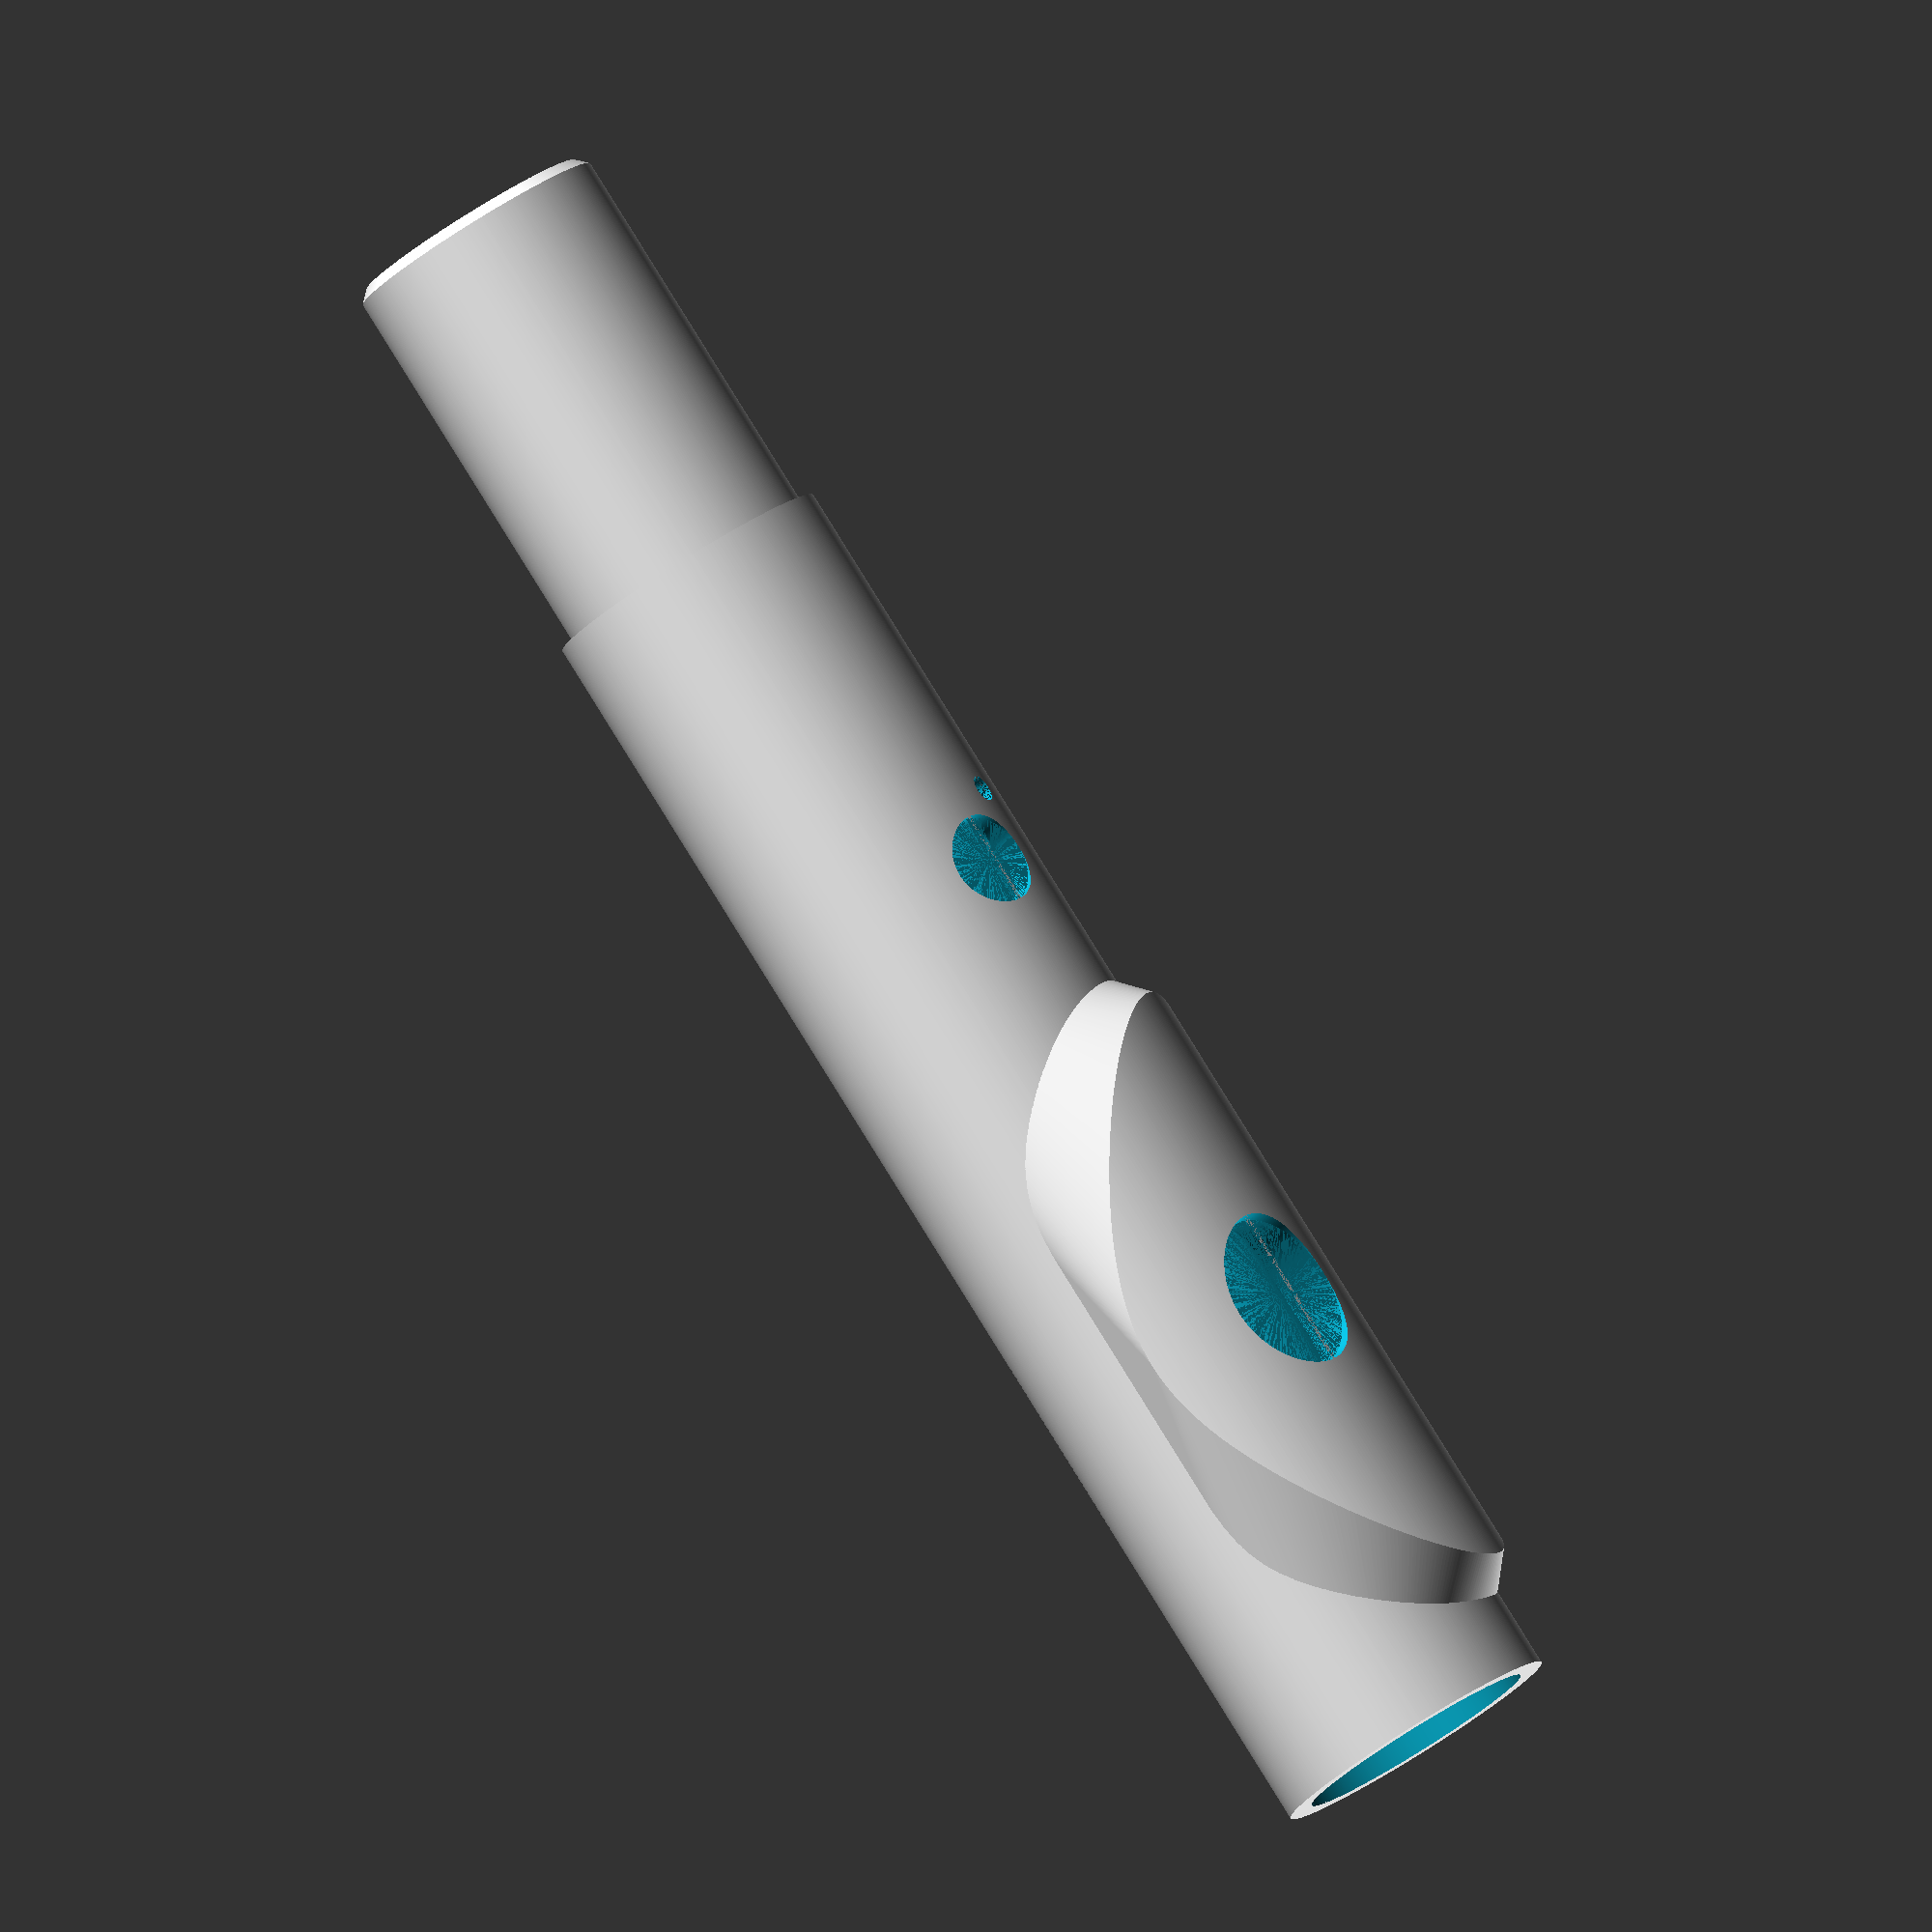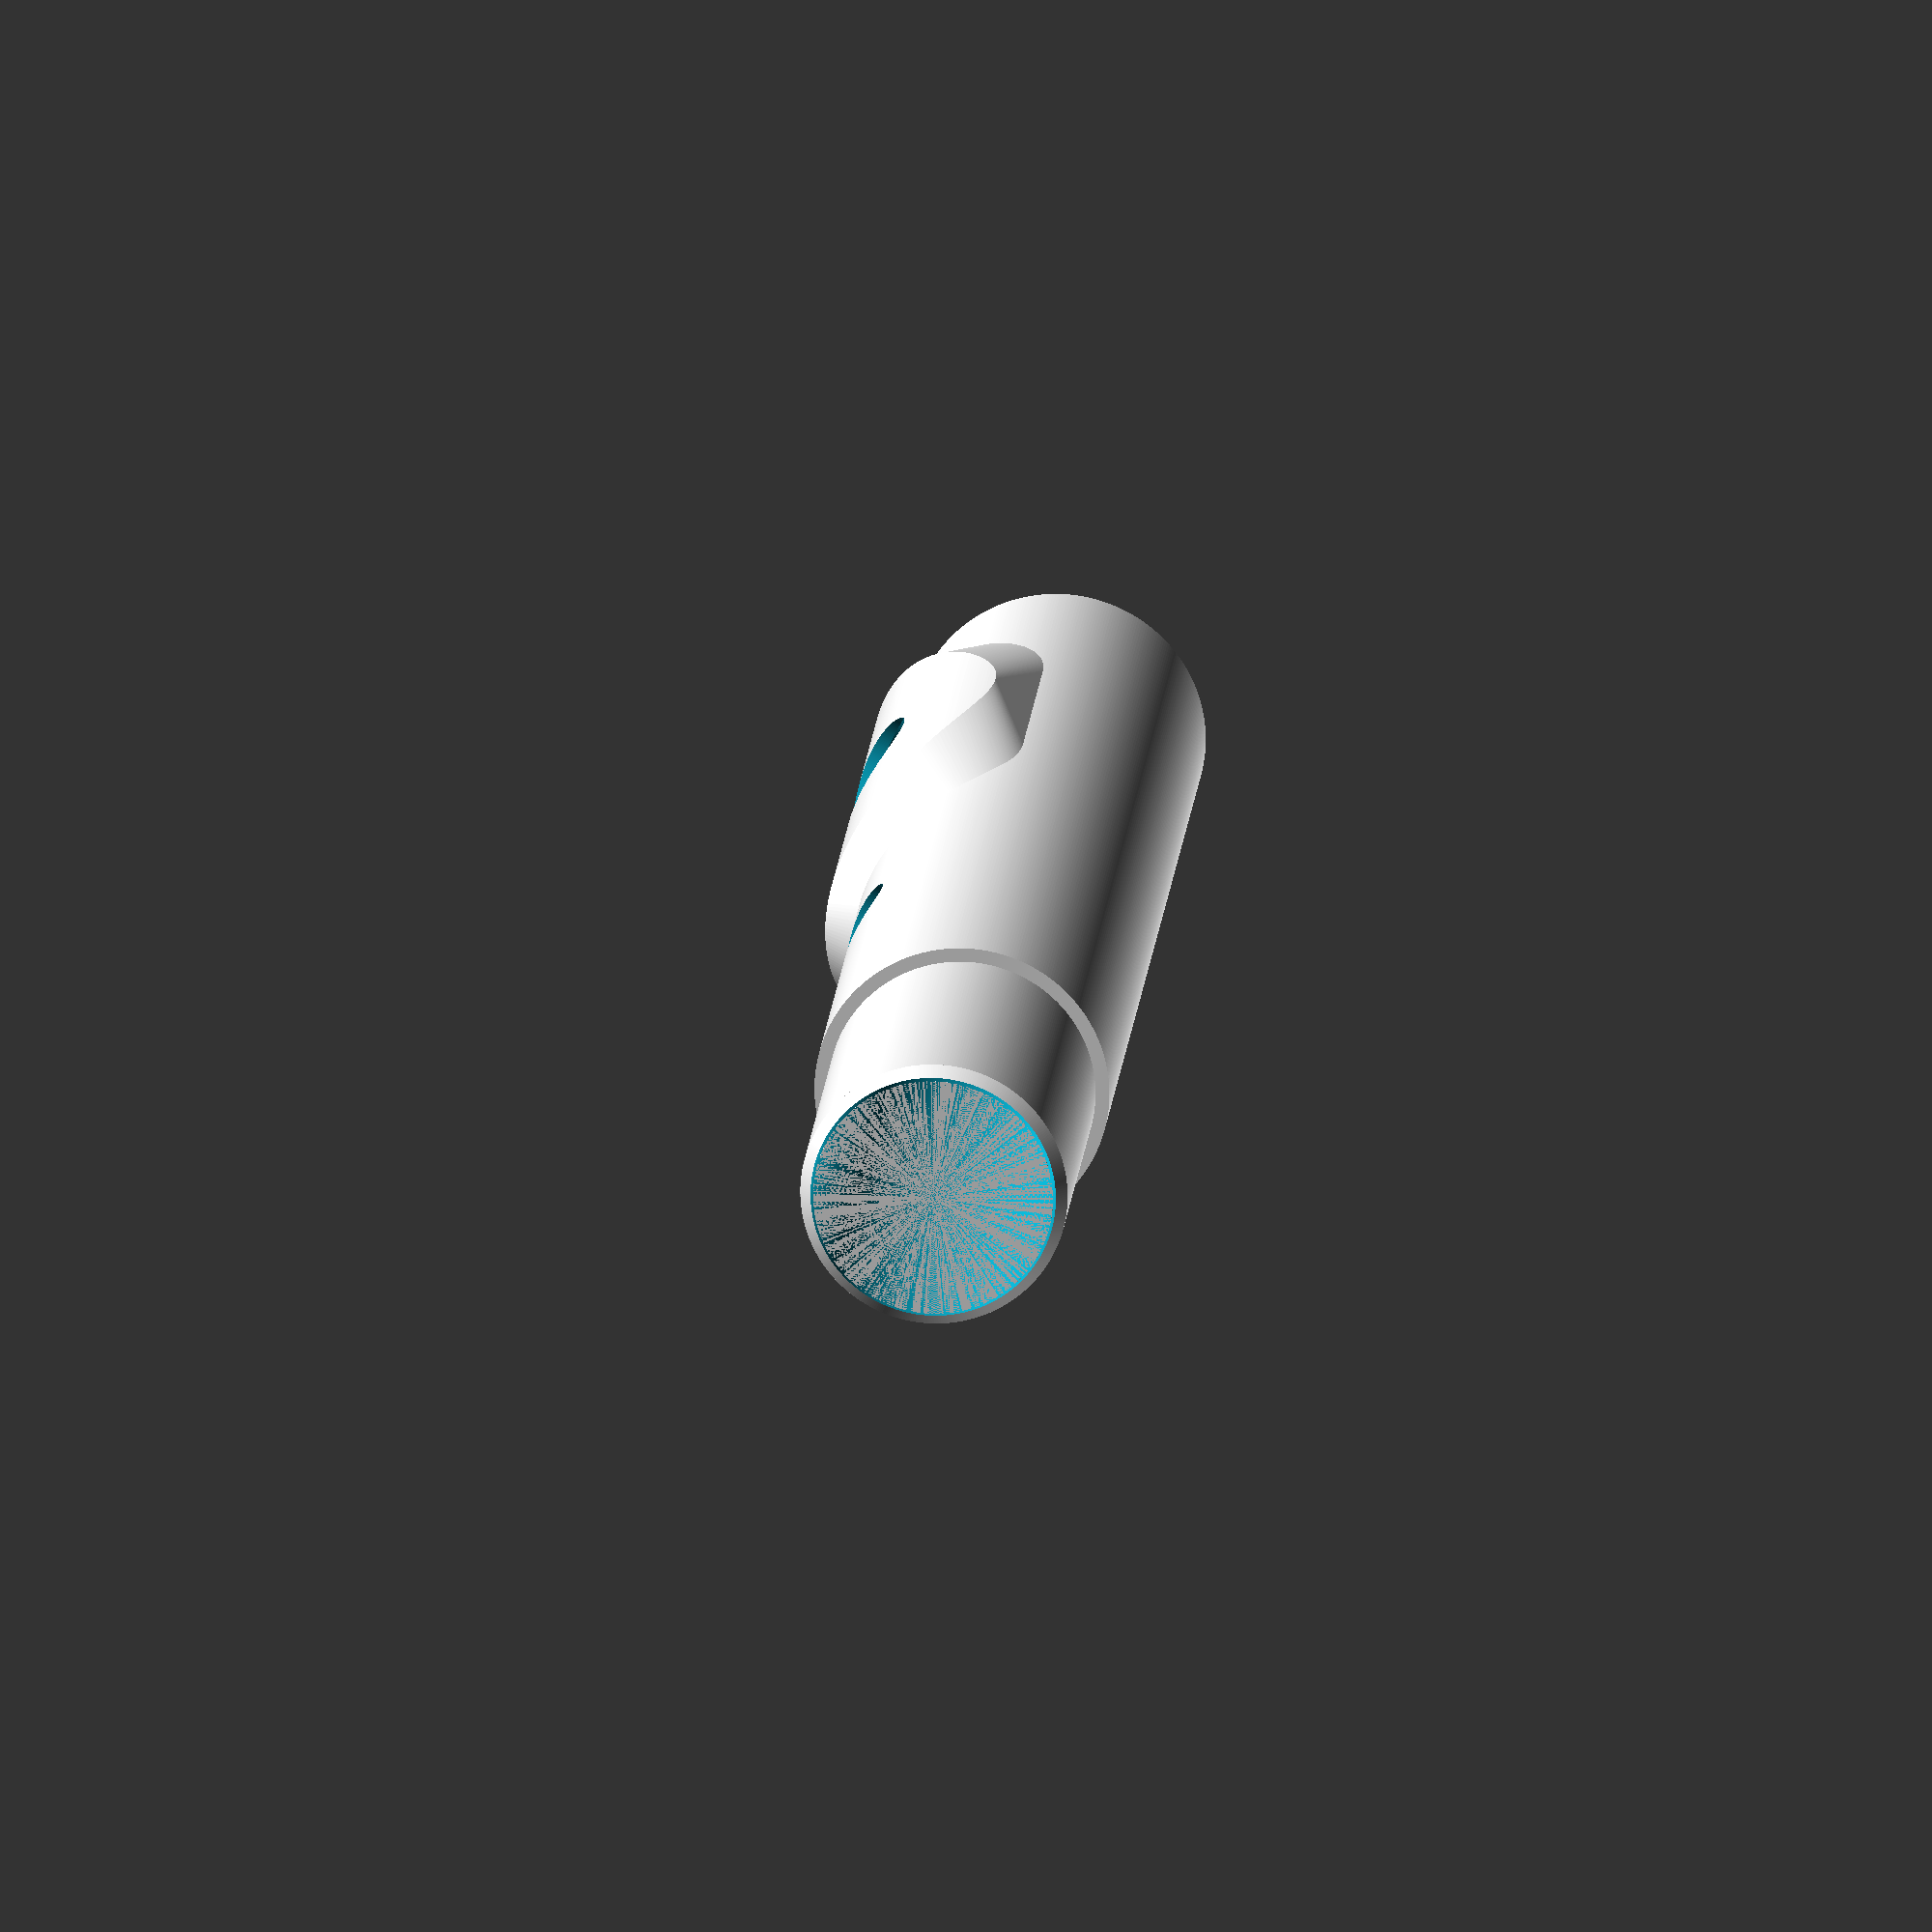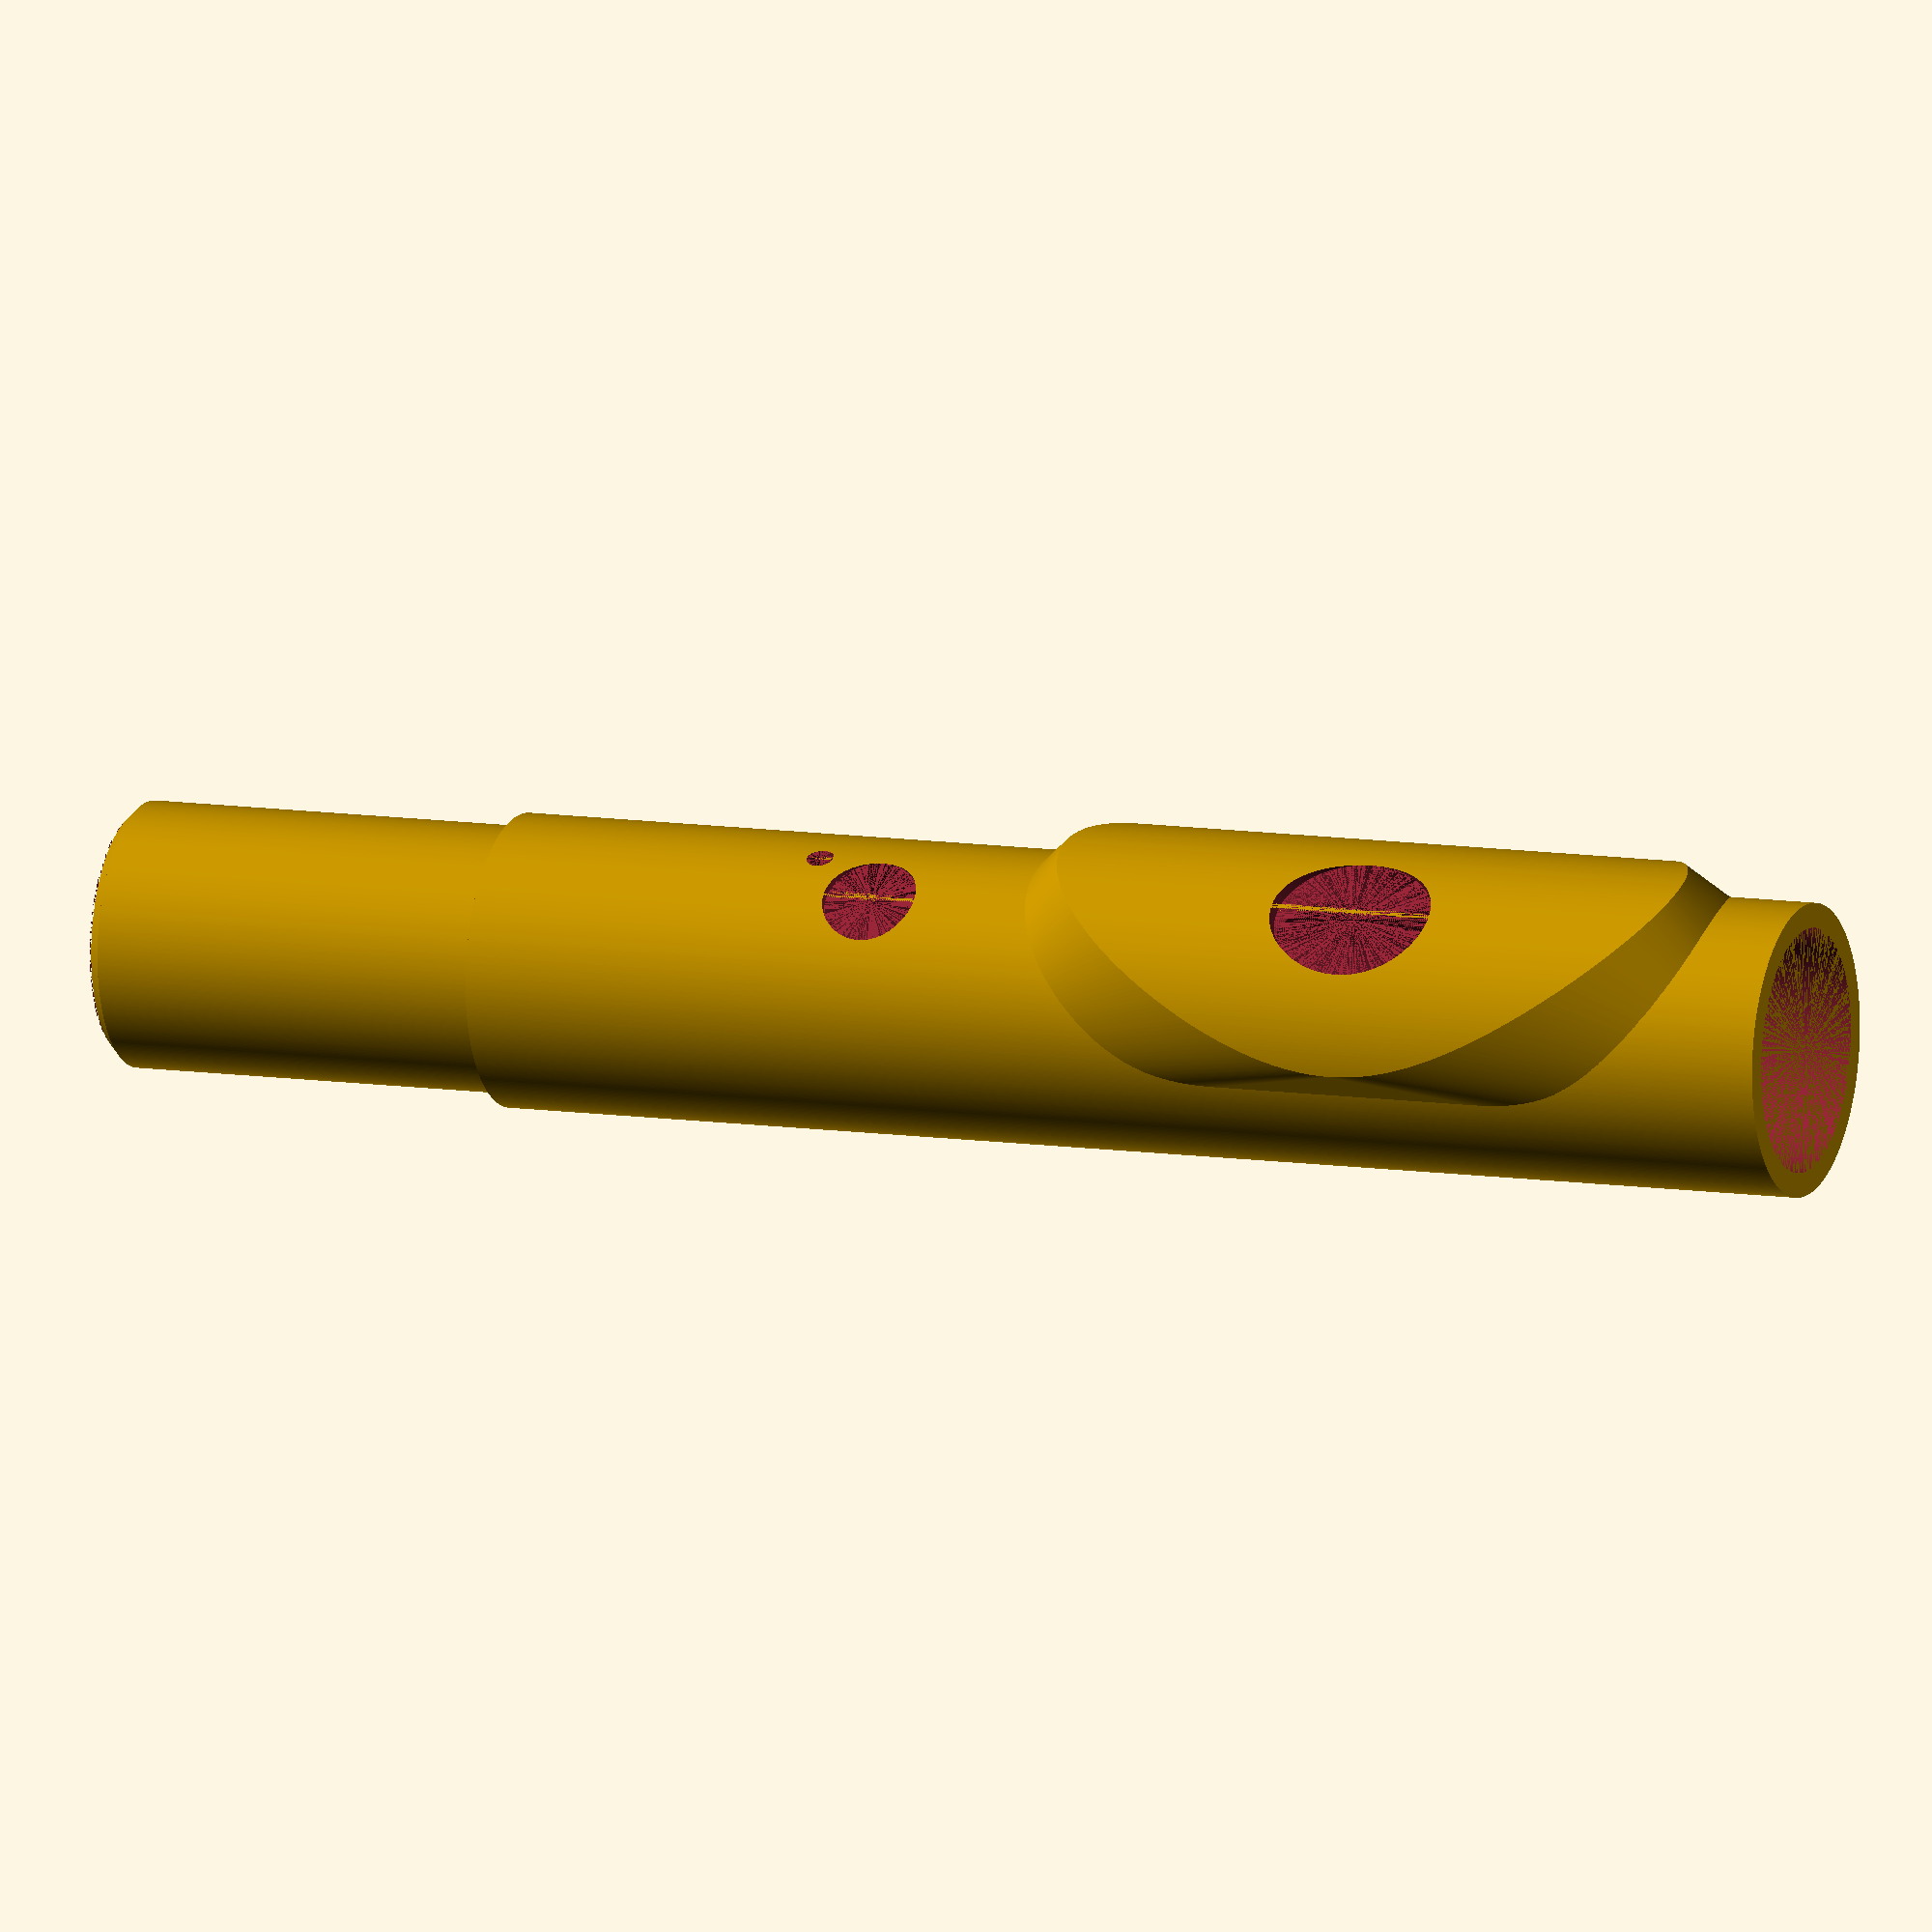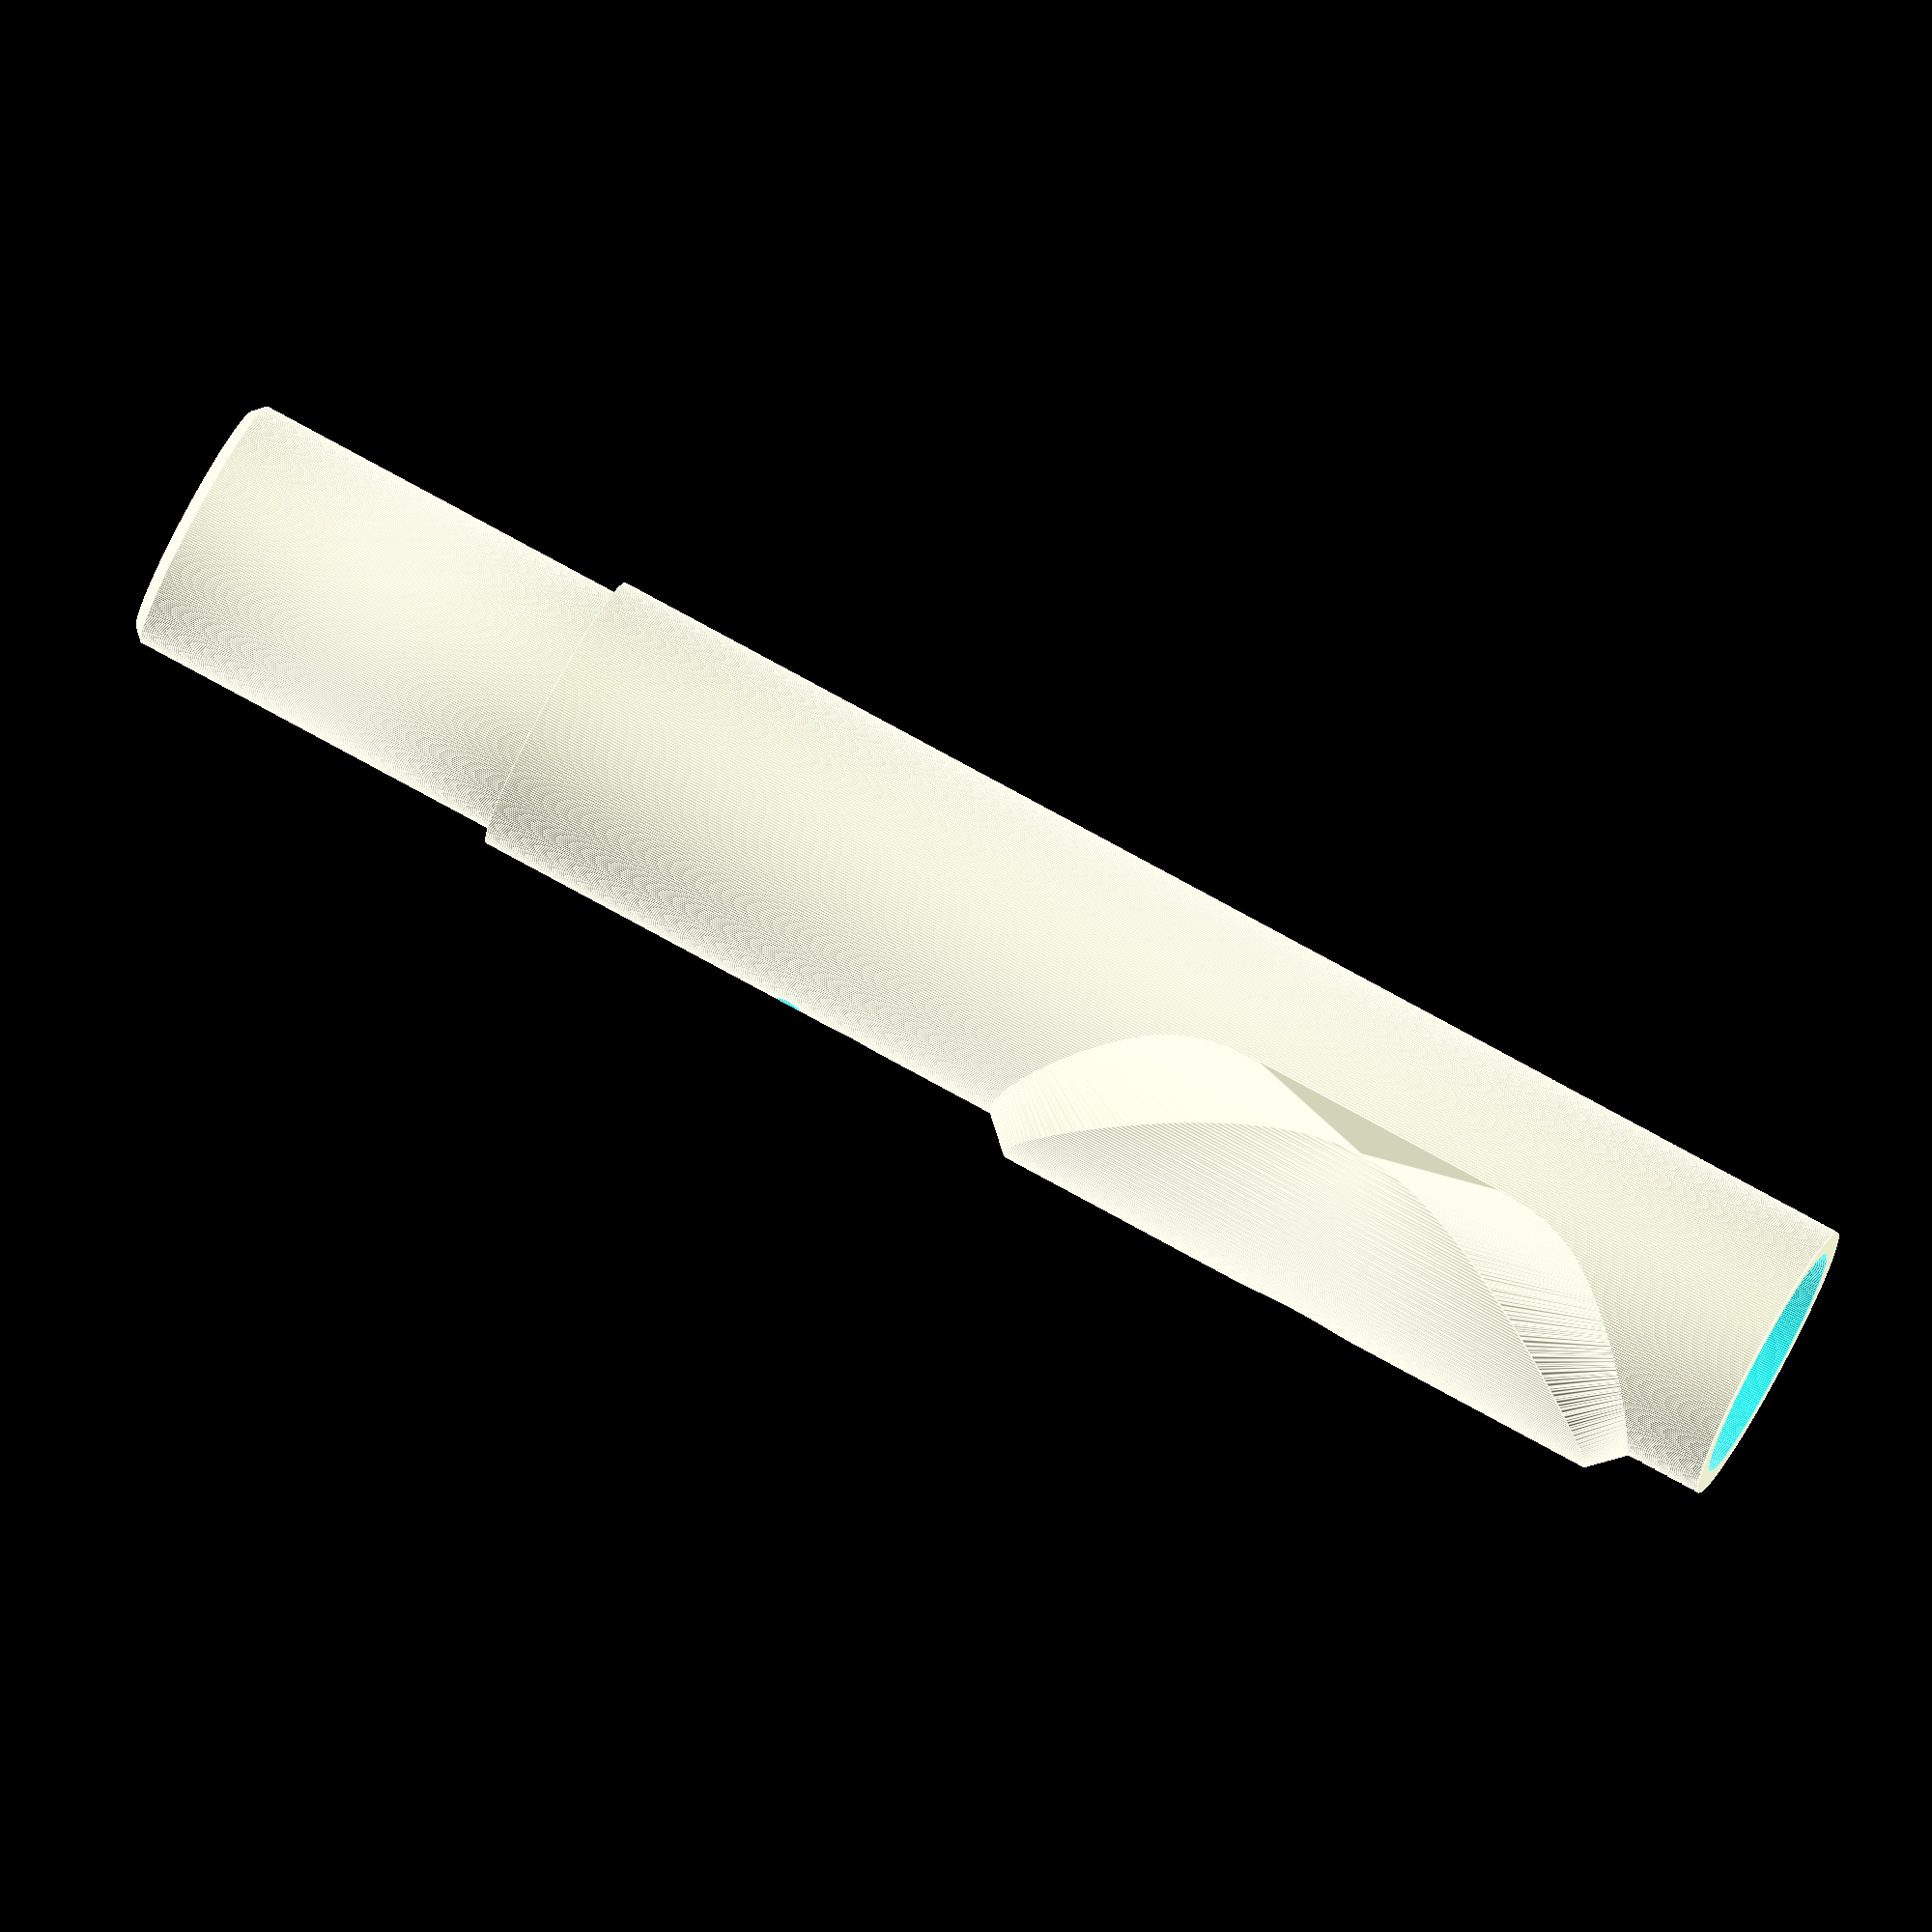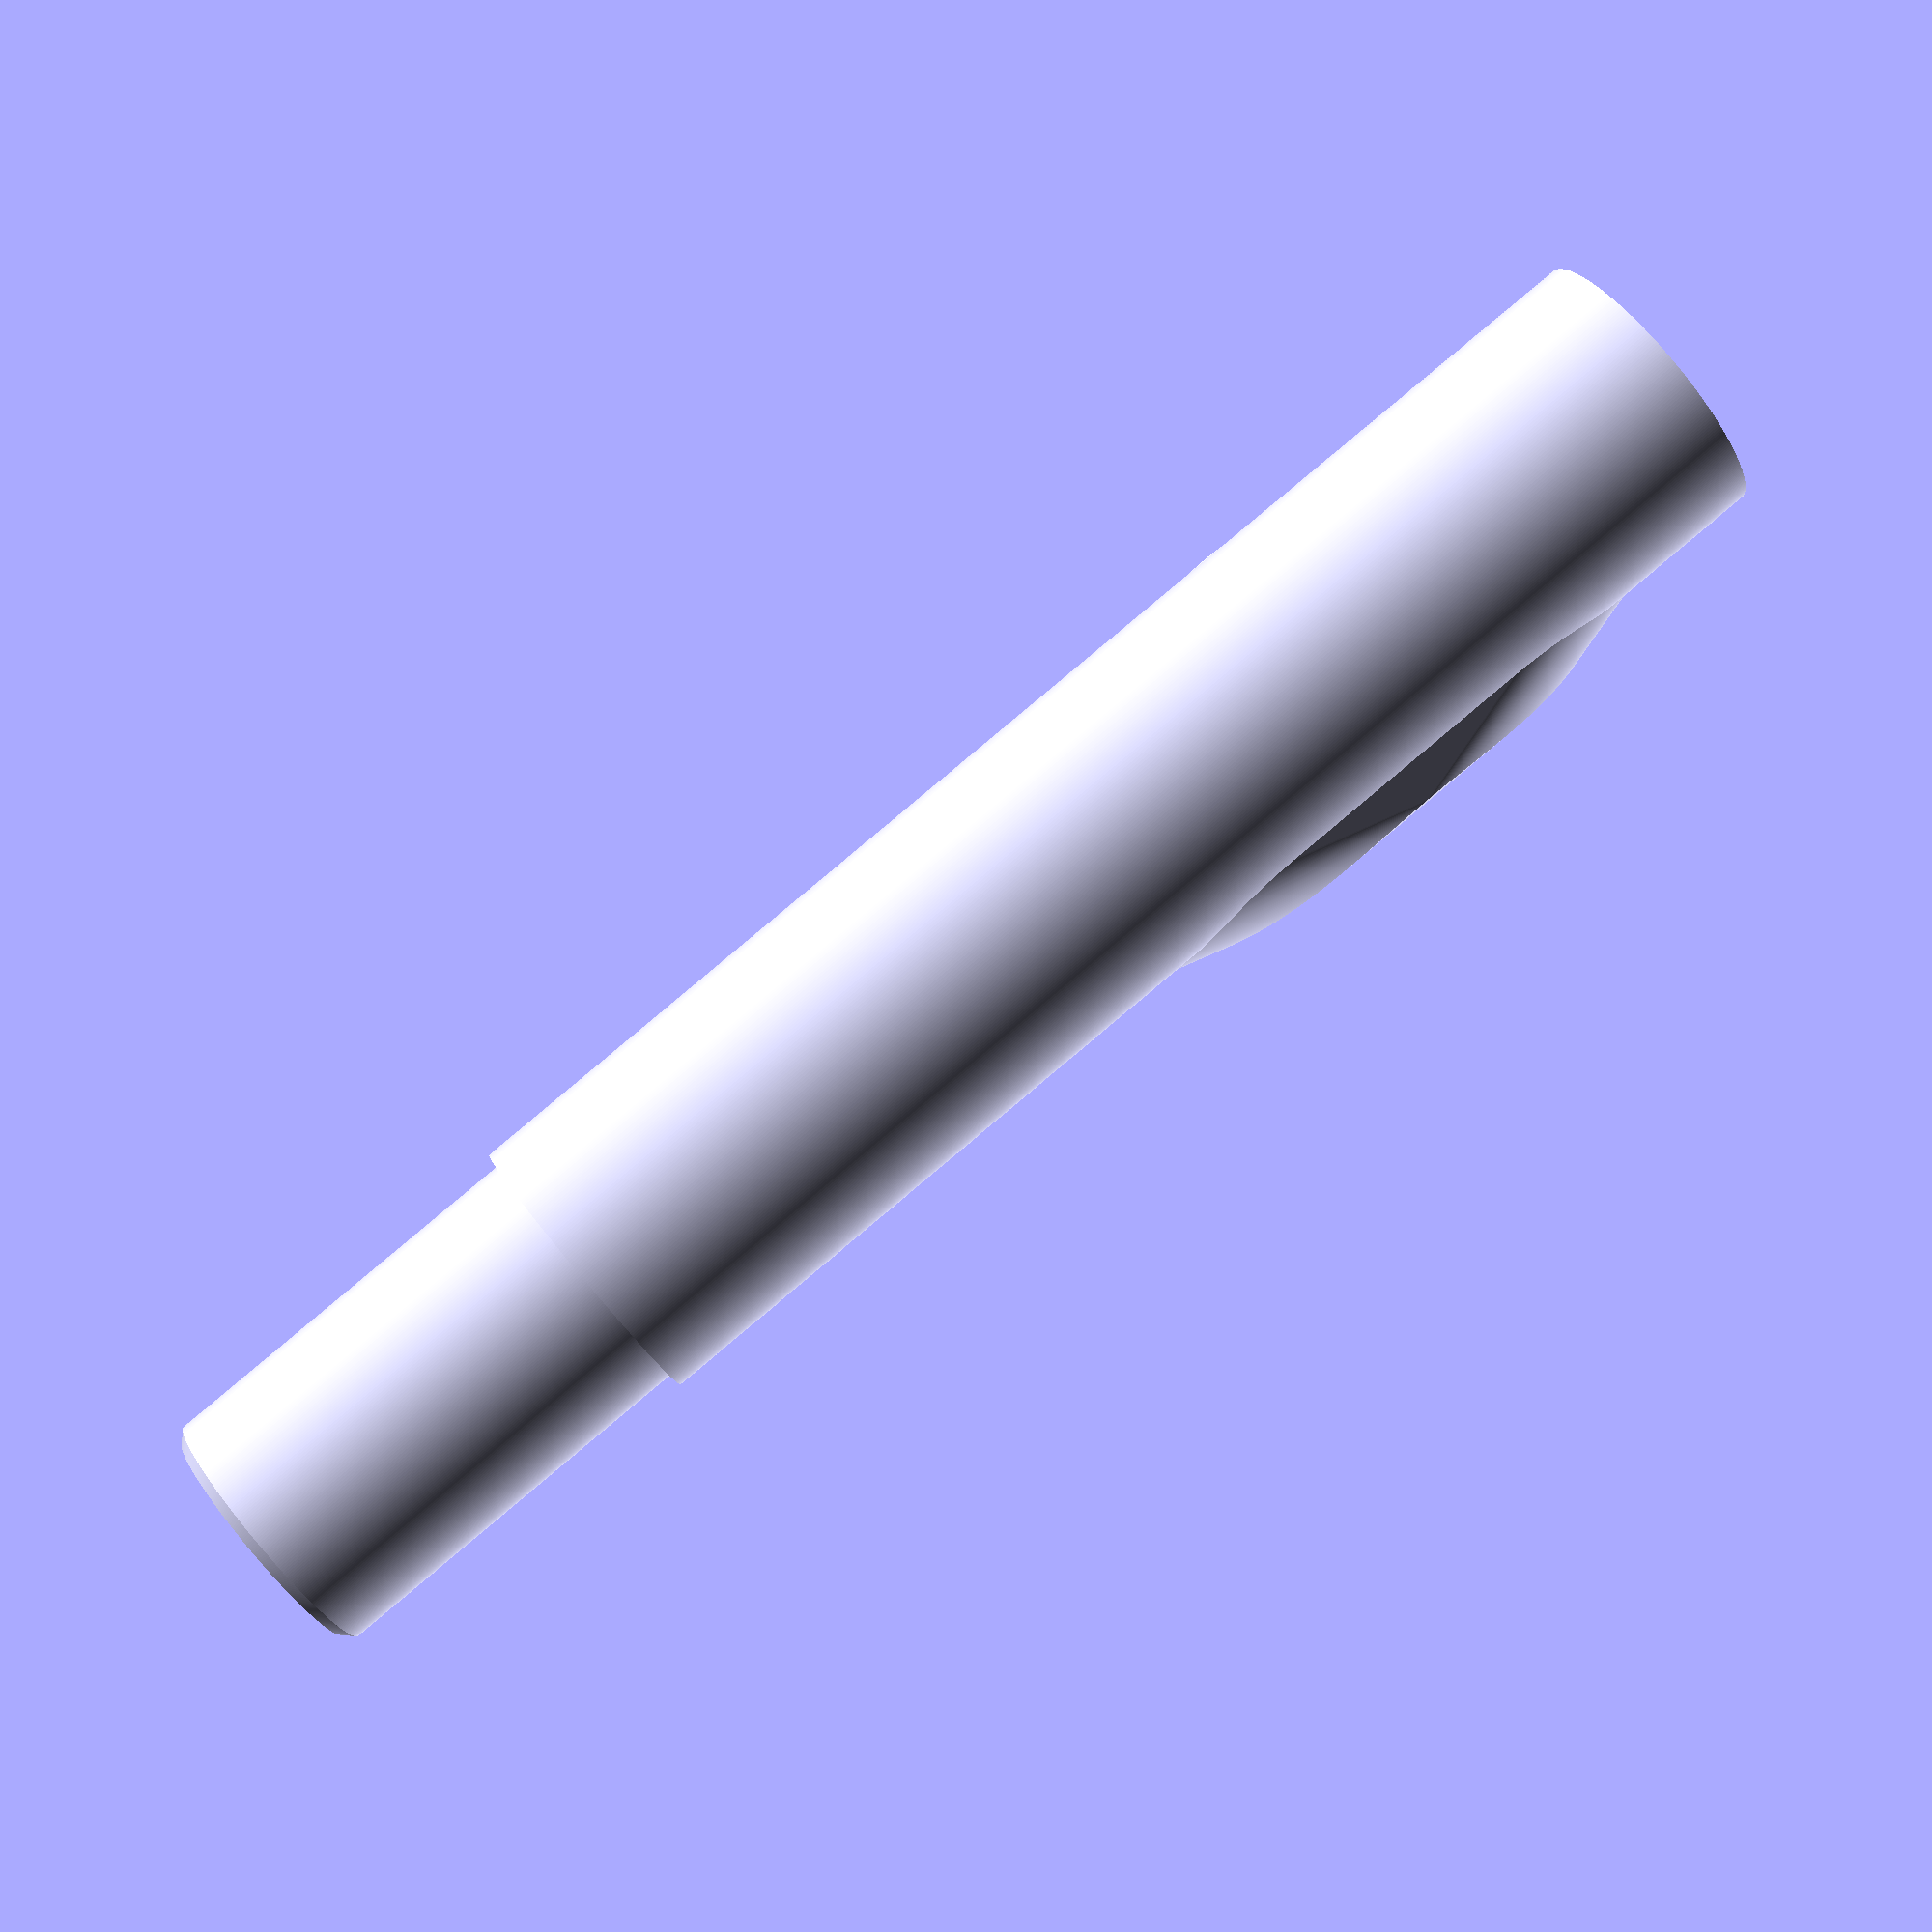
<openscad>

$fa=1.0;   // min angle
$fs=0.1;   // min segment
$fl=0.162; // layer height
$fd=0.4;   // nozzle diameter

// translate +z axis
module slide(z=$fl) {
  translate([0,0,z]) children();
}

module pivot(r=0) {
  rotate([r,90,-90]) children();
}

// translate z, then cylinder d=b, h=l
module shell(z=0, b, b2, l=$fl) {
  b2 = (b2==undef) ? b : b2;
  slide(z) cylinder(d1=b, d2=b2, h=l);
}

// like shell, but fuzz the diameter and position
module bore(z=0, b, b2, l=$fl) {
  shell(z=z-0.001, b=b+$fd, b2=b2, l=l+0.002);
}

// tone or embouchure hole
module hole(z=0, b, h, d, s, r=0, u=0, o=0) {
  s = (s==undef) ? d : s;
  rz=b/2;
  zo=sqrt(pow(rz+h,2)-pow(d/2,2));
  oh=rz+h-zo;
  do=d+tan(o)*2*oh;
  di=d+tan(u)*2*zo;
  zi=sqrt(pow(rz+$fd/2,2)-pow(di/2,2));
  ih=rz+h-zi-oh;
  slide(z) // position
    scale([1,1,s/d]) // eccentricity
      pivot(-r) // rotation
        union() {
          // shoulder cut
          shell(z=zo, b=d, b2=do, l=oh+0.001);
          // undercut
          shell(z=zi, b=di, b2=d, l=ih+0.001);
        }
}

// lip-plate
module plate(z=0, b, h, l, r=0) {
  od=b+2*h;
  slide(-l-h+z)
    rotate([0,0,r])
      hull() {
        shell(b=b);
        slide(h)
          intersection() {
            shell(b=od,l=2*l);
            slide(l) pivot() scale([1,od/l,1])
              shell(b=b, b2=2*l, l=od/2);
          }
        shell(z=2*l+2*h, b=b);
      }
}

module tenon(z=0, b, h, l) {
  slide(z) {
    shell(b=b+2*h, l=l-h);
    shell(z=l-h, b=b+2*h, b2=b, l=h);
  }
}

// example
difference() {
  b=17.4; h=2;
  // outer
  union() {
    shell(b=b+2*h, l=100);
    tenon(z=100, b=b, h=h/2, l=30);
    // plate
    plate(z=32, b=b, h=4.3, l=24, r=22.62);
  }
  // inner bore
  bore(b=b, l=130);
  // tone-hole style
  hole(z=70, b=b, h=h, d=7);
  hole(z=75, b=b, h=h, d=2, r=20);
  // embouchure style
  hole(z=32, b=b, h=4.3, d=10, s=12, u=8, o=5);
}


</openscad>
<views>
elev=96.3 azim=315.7 roll=31.8 proj=o view=wireframe
elev=165.1 azim=293.9 roll=176.0 proj=o view=wireframe
elev=349.7 azim=222.6 roll=111.4 proj=o view=solid
elev=281.8 azim=294.3 roll=118.7 proj=o view=edges
elev=94.6 azim=185.4 roll=129.9 proj=p view=wireframe
</views>
